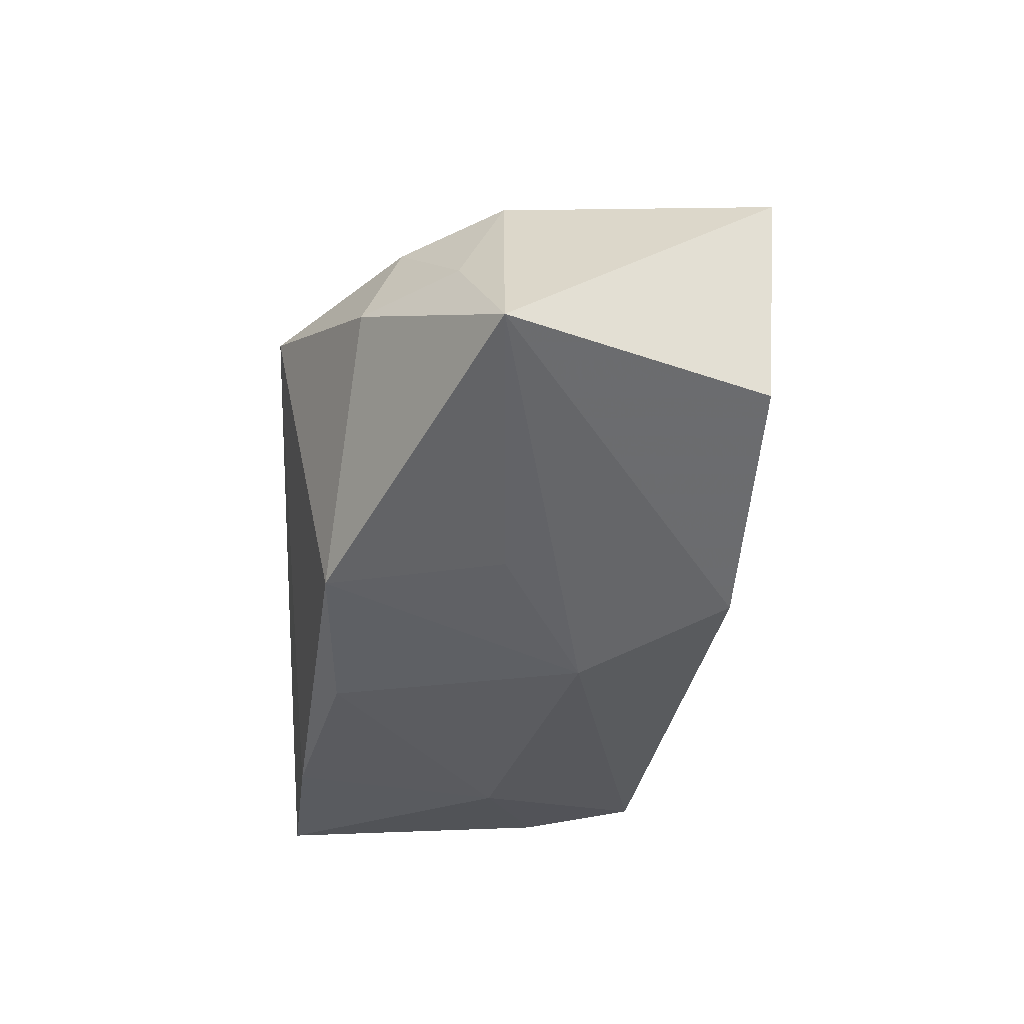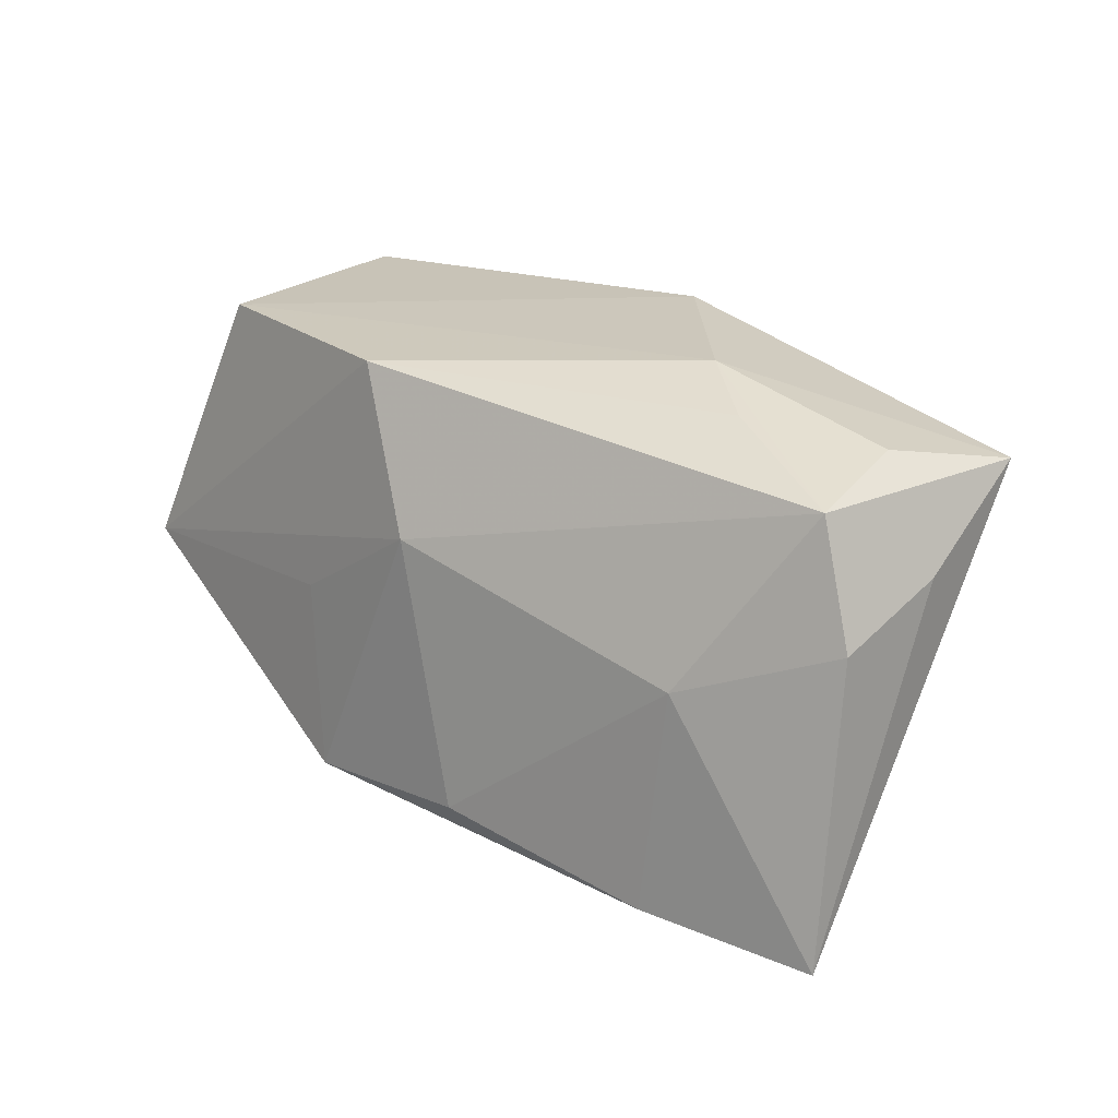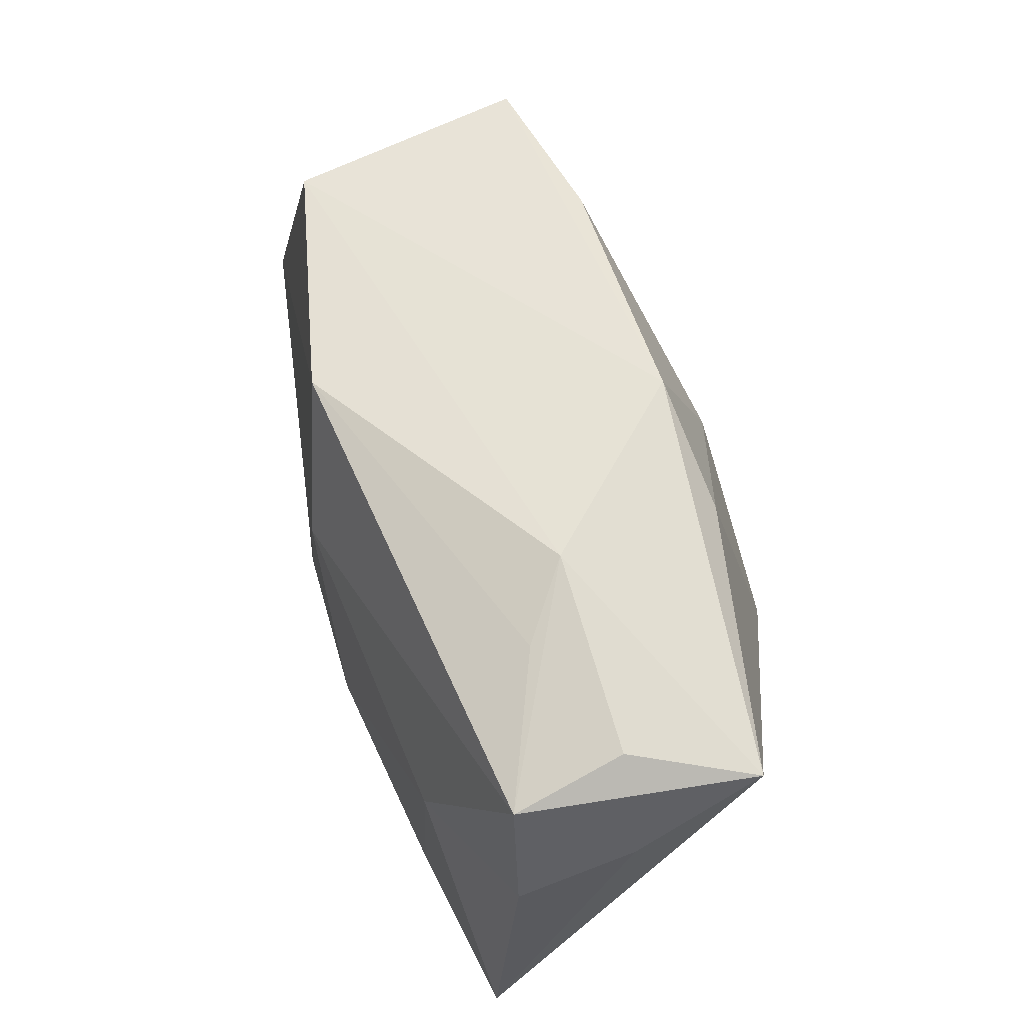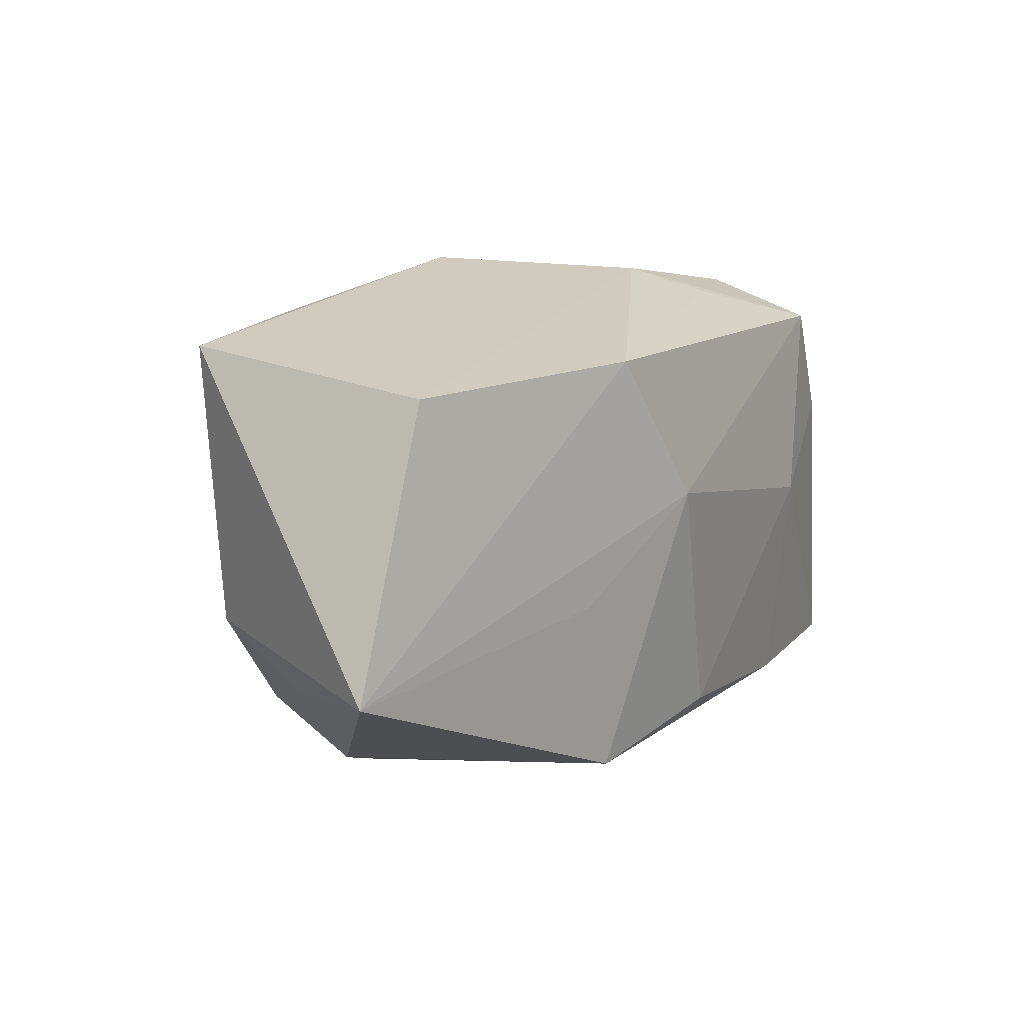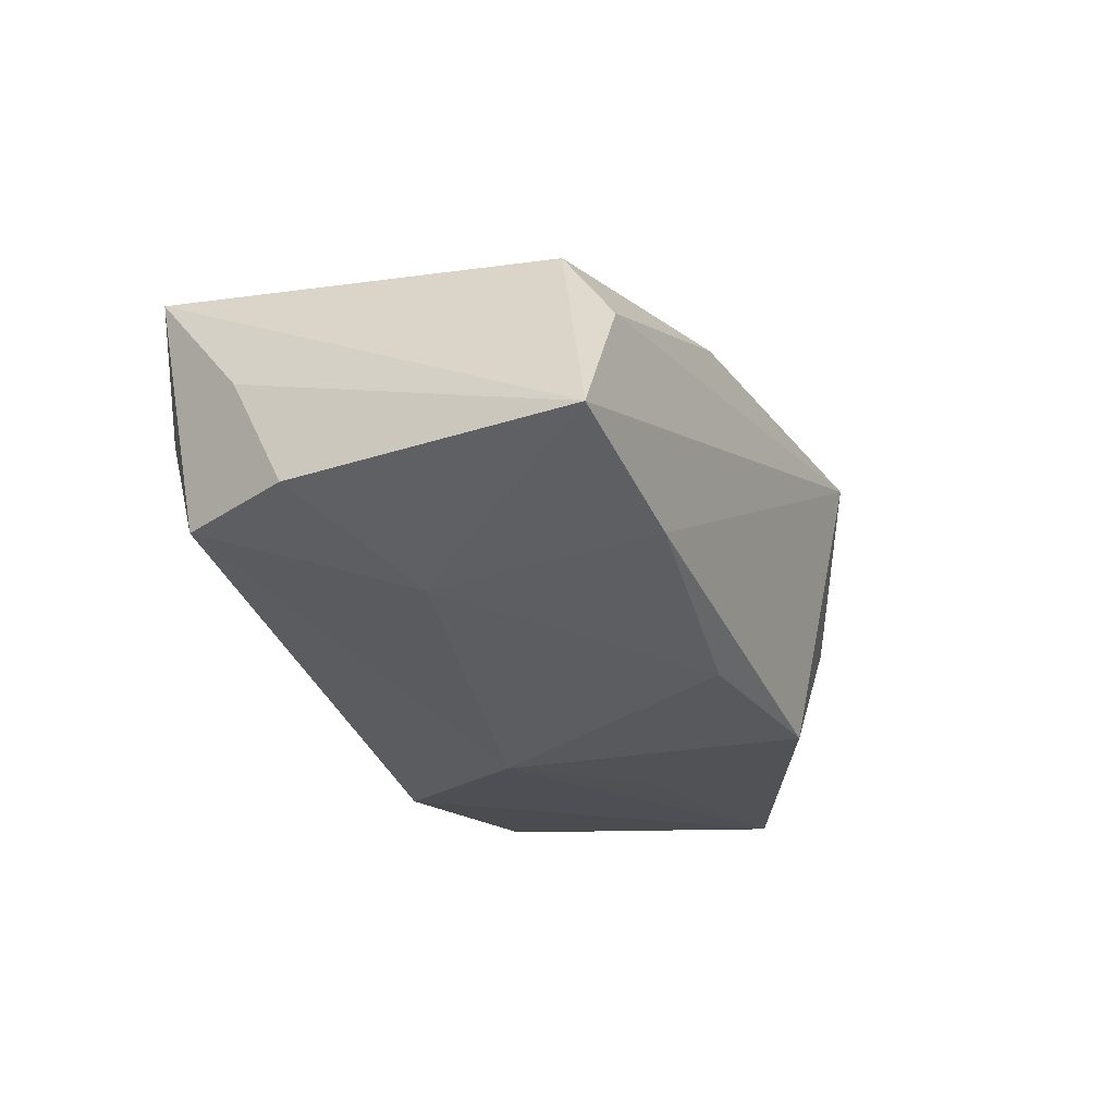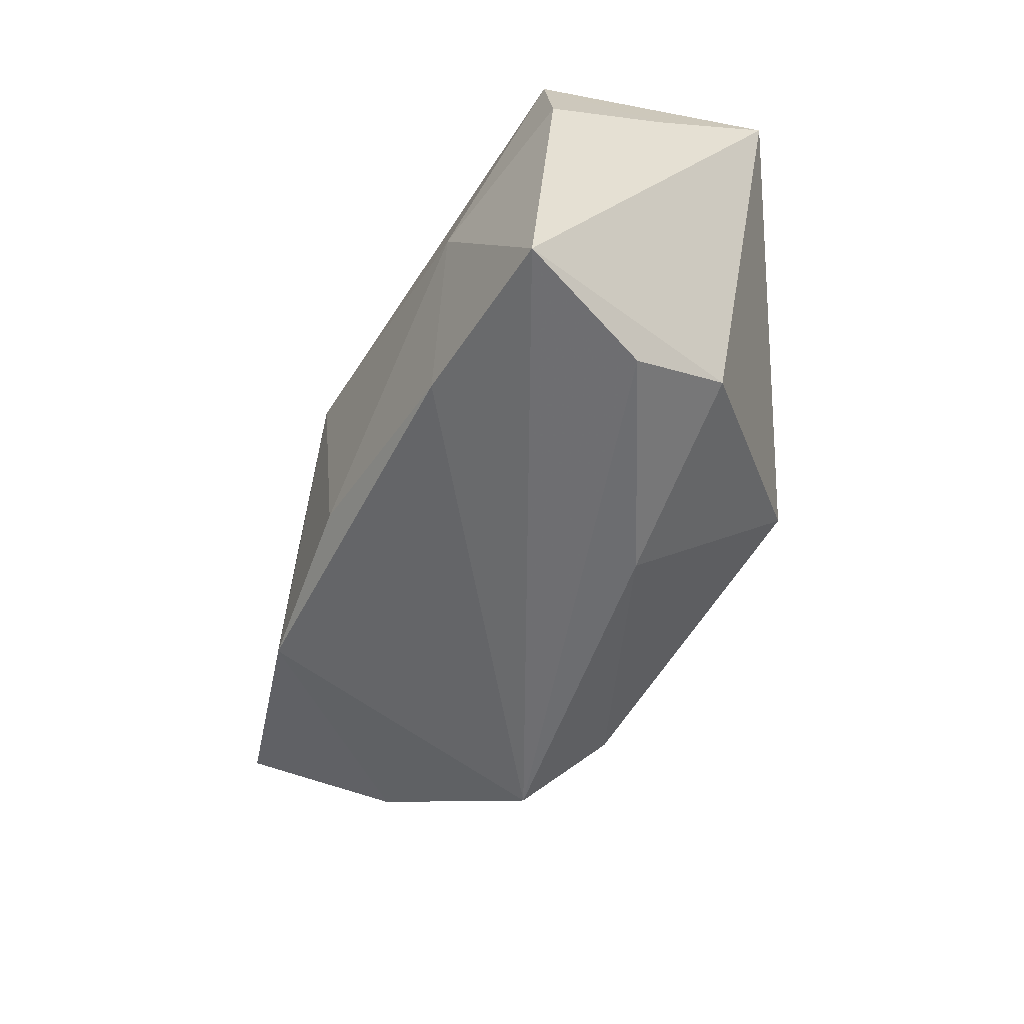
<metadata>
{"format":"obj","ext":"obj","renderer":"f3d","projection":"perspective","resolution":1024,"background":"white","views":[{"elev":-34.6,"azim":88.2,"up":"+Z"},{"elev":16.9,"azim":-144.5,"up":"+Y"},{"elev":56.8,"azim":-114.2,"up":"+Y"},{"elev":20.8,"azim":119.1,"up":"+Y"},{"elev":-36.5,"azim":-61.3,"up":"+Z"},{"elev":-54.2,"azim":-118.4,"up":"+Y"}]}
</metadata>
<code>
v 0.004654 0.006097 -0.01892
v 0.02186 -0.01606 0.01503
v 0.01945 0.02273 0.01657
v 0.03382 0.02173 -0.007139
v 0.03441 0.02341 0.01522
v 0.0004434 0.006473 0.02168
v -0.03407 0.01674 -0.004477
v -0.004267 0.02341 0.01368
v 0.02214 -0.006251 0.01612
v -0.03702 0.002927 -0.0156
v 0.04496 -0.002239 -0.007696
v 0.01842 -0.001429 -0.01538
v -0.01243 -0.02371 0.006051
v 0.03766 -0.006204 0.003473
v -0.03603 -0.02371 -0.01749
v 0.01747 -0.02403 0.01086
v -0.03107 -0.02389 -0.004789
v -0.02217 0.01856 -0.007834
v -0.01647 0.02154 -0.002356
v -0.01973 -0.02217 -0.01826
v -0.04001 0.01478 0.006055
v -0.01419 -0.008645 0.02192
v 0.01635 -0.01809 -0.01651
v 0.01112 0.02033 -0.01519
v -0.02282 -0.002046 -0.01892
v -0.0001722 -0.01761 -0.01892
v 0.03194 -0.01511 0.002664
v -0.01547 0.01759 0.01391
v 0.03516 -0.002134 0.01332
v -0.03895 0.007073 -0.0052
v 0.012 -0.01806 0.01709
v 0.03026 -0.01169 0.01167
v -0.02992 -0.01849 0.004777
v -0.03415 0.01383 -0.0148
f 11 5 29
f 4 5 11
f 8 5 4
f 7 34 21
f 10 15 30
f 30 15 21
f 30 34 10
f 21 34 30
f 25 15 10
f 25 34 1
f 10 34 25
f 3 5 8
f 8 6 3
f 3 6 5
f 8 21 28
f 28 6 8
f 28 21 22
f 22 6 28
f 22 21 33
f 21 15 33
f 1 34 24
f 24 11 1
f 24 4 11
f 1 11 12
f 23 12 11
f 1 12 23
f 27 23 11
f 16 23 27
f 17 33 15
f 15 16 17
f 31 6 22
f 34 7 19
f 19 21 8
f 19 7 21
f 8 4 19
f 4 24 19
f 20 16 15
f 20 23 16
f 15 25 20
f 11 29 14
f 14 27 11
f 16 27 32
f 32 14 29
f 27 14 32
f 33 17 13
f 13 17 16
f 16 31 13
f 22 33 13
f 13 31 22
f 6 31 9
f 5 6 9
f 9 29 5
f 18 24 34
f 34 19 18
f 18 19 24
f 1 23 26
f 23 20 26
f 26 25 1
f 26 20 25
f 2 31 16
f 16 32 2
f 2 32 29
f 29 9 2
f 2 9 31

</code>
